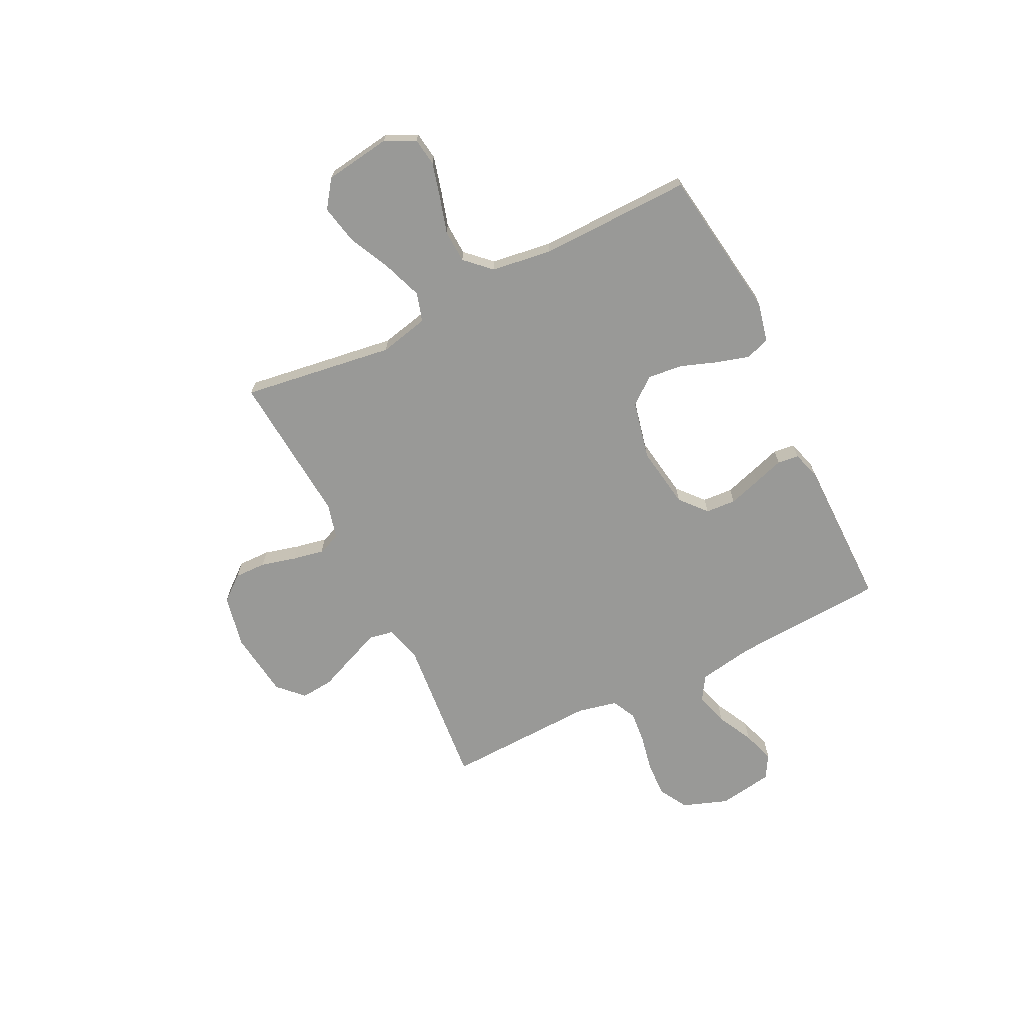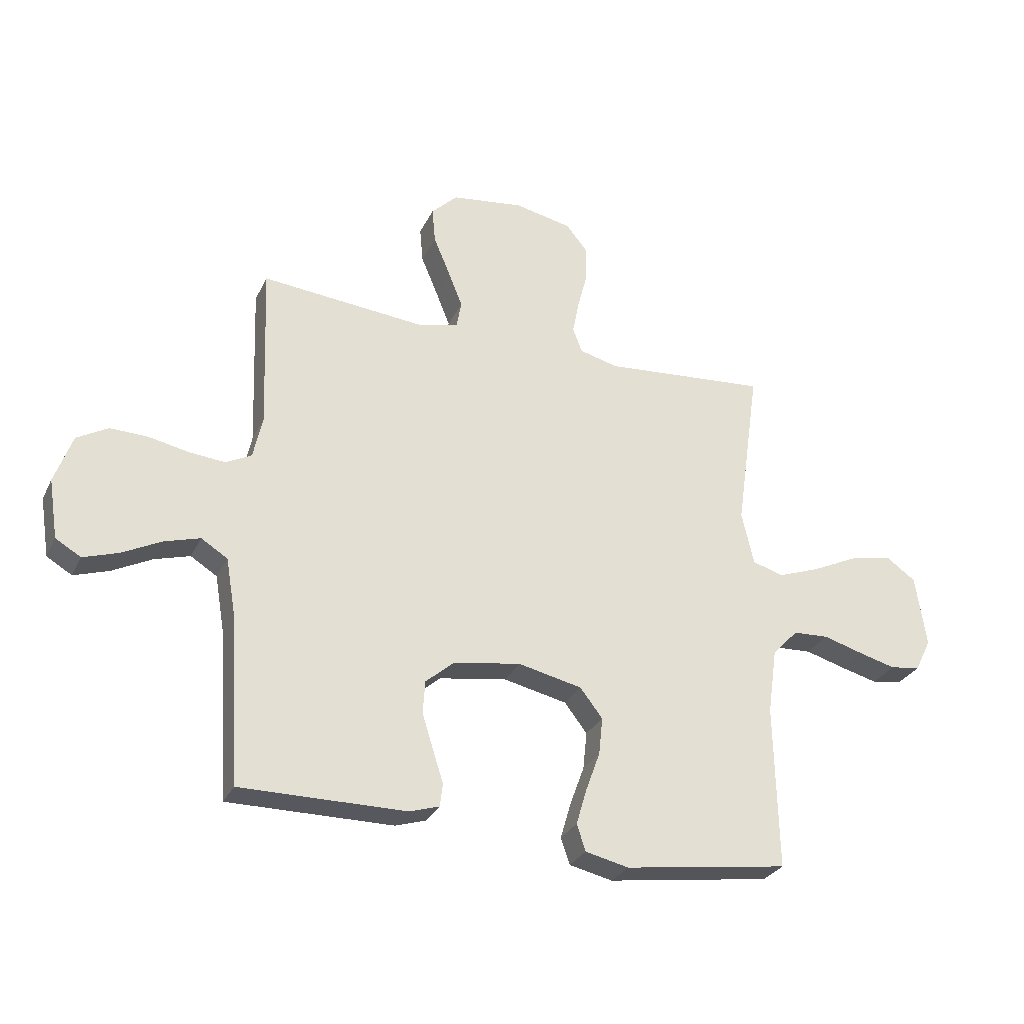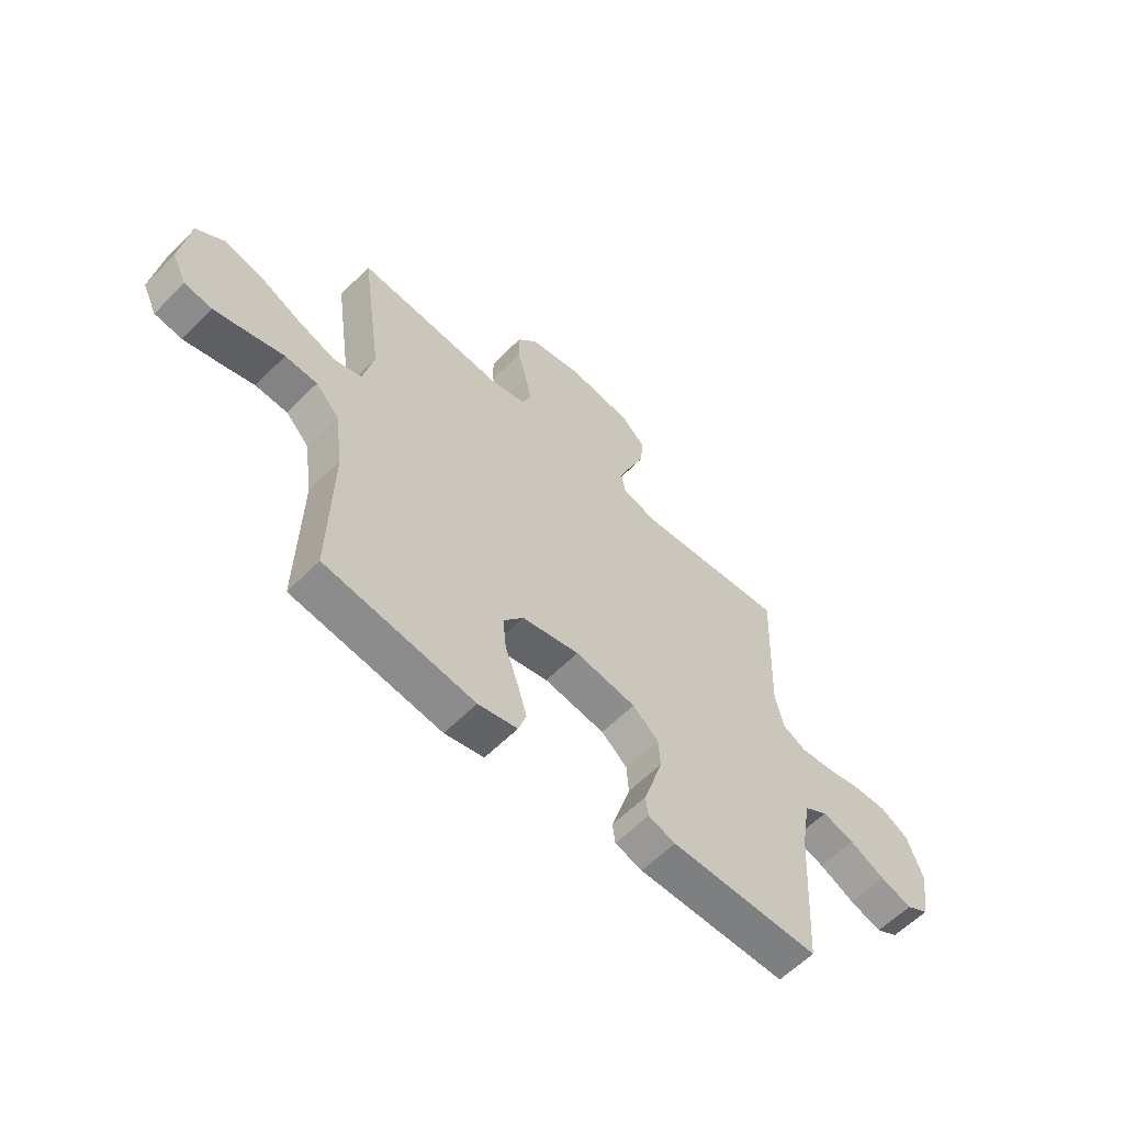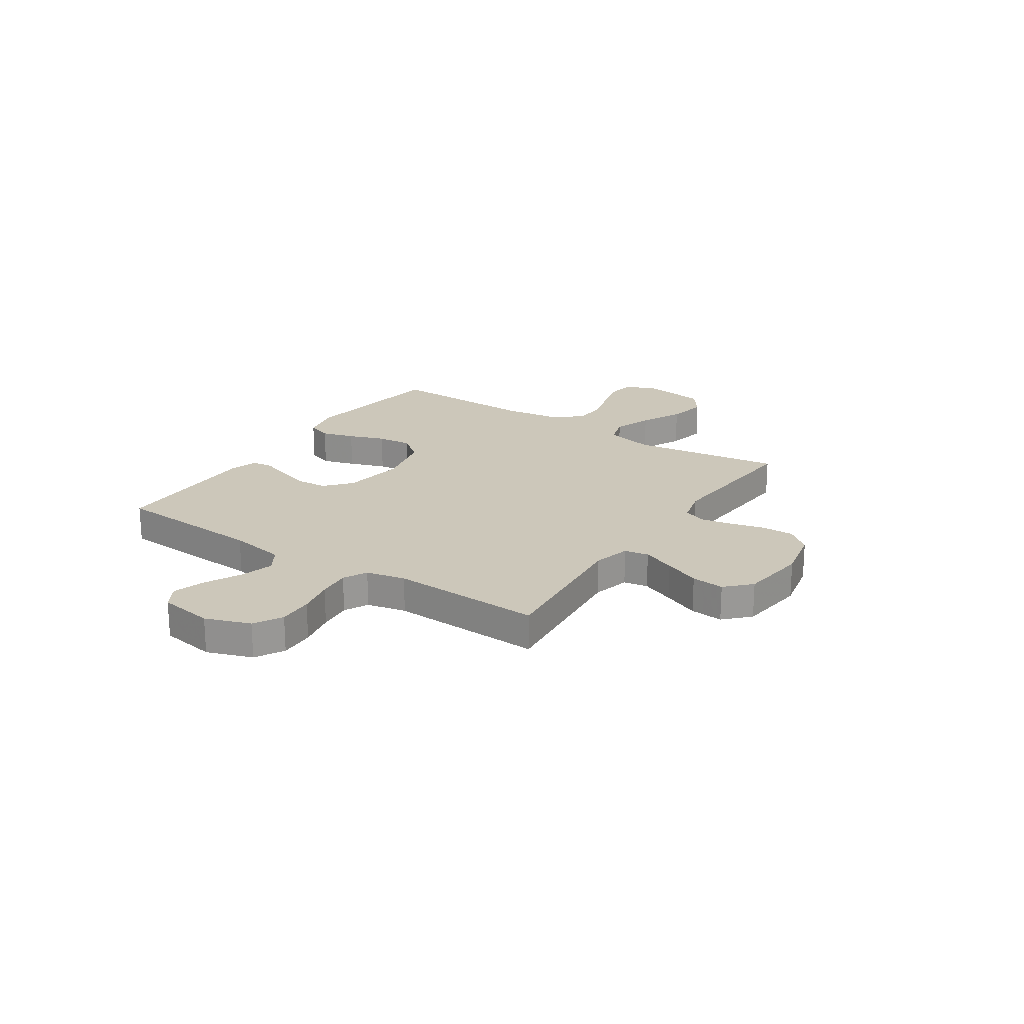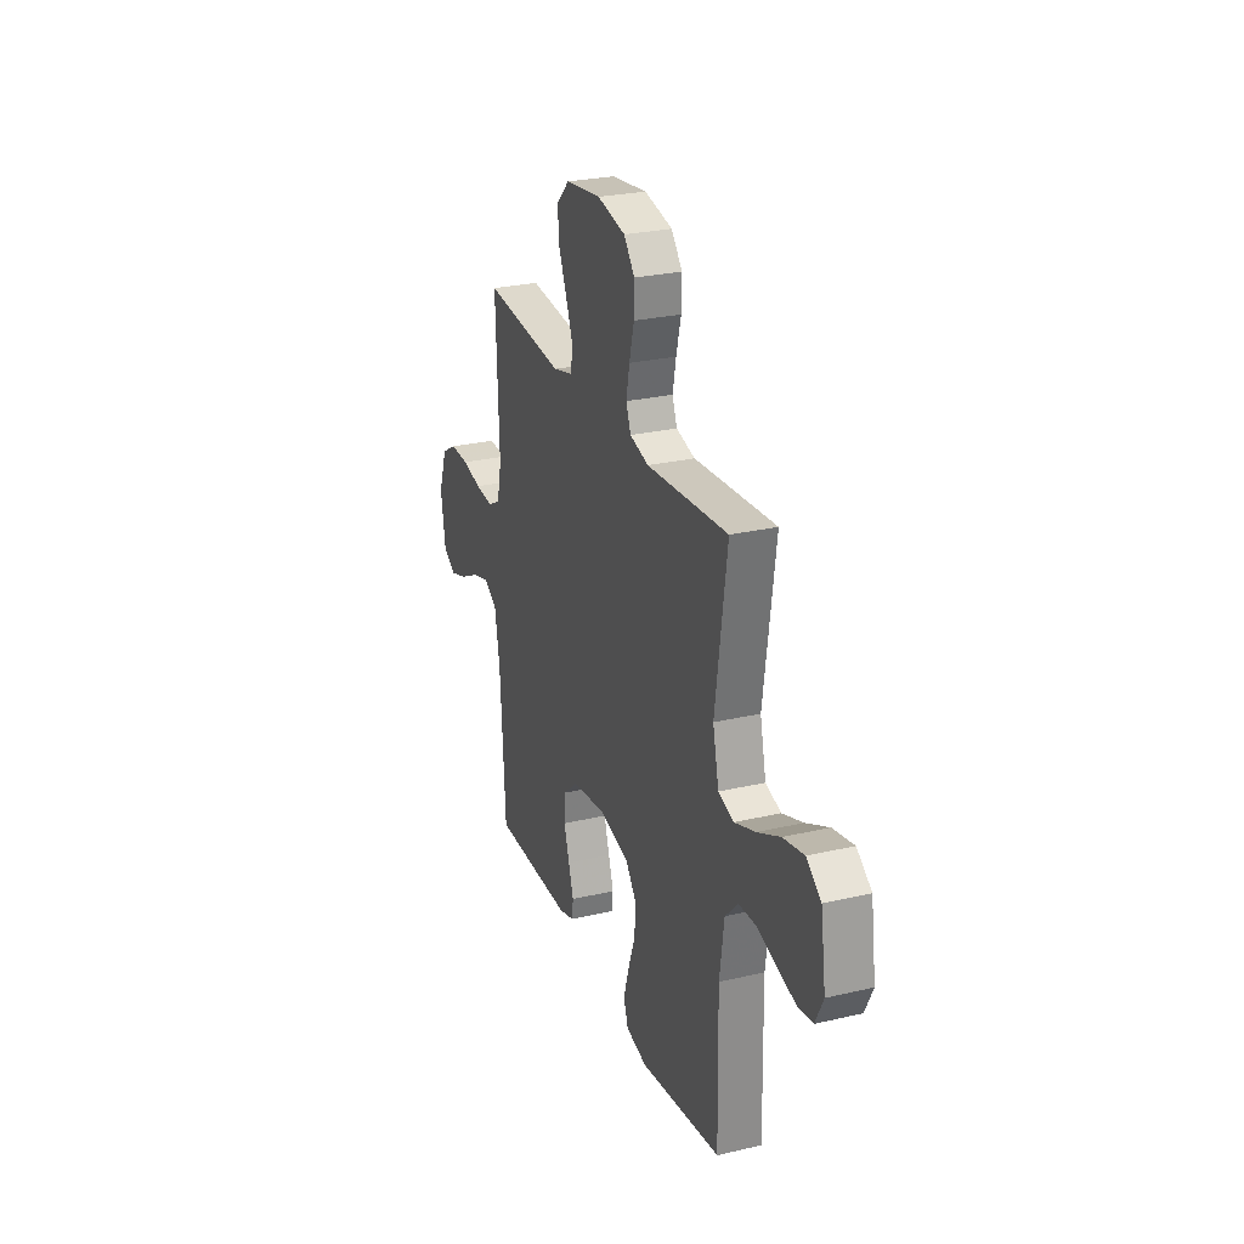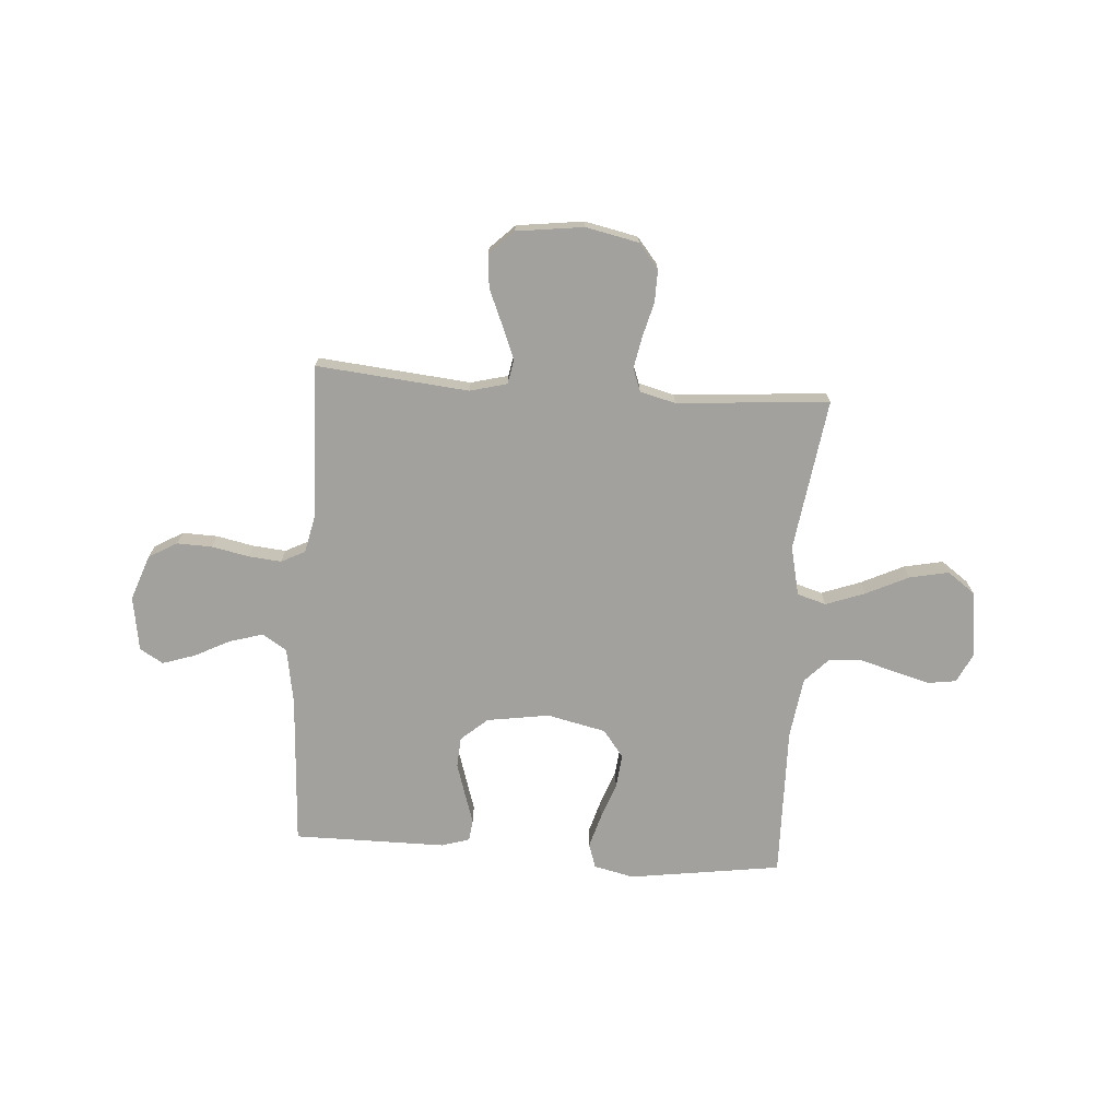
<metadata>
{"format":"obj","ext":"obj","renderer":"f3d","projection":"perspective","resolution":1024,"background":"white","views":[{"elev":-68.8,"azim":116.3,"up":"+Y"},{"elev":-29.0,"azim":-21.8,"up":"+Z"},{"elev":-59.5,"azim":135.9,"up":"+Z"},{"elev":21.5,"azim":-56.4,"up":"+Y"},{"elev":26.7,"azim":69.9,"up":"+Z"},{"elev":-72.0,"azim":-4.1,"up":"+Y"}]}
</metadata>
<code>
v 0.5 0.07 0.5
v 0.457 0.07 0.2
v 0.479 0.07 0.103
v 0.536 0.07 0.086
v 0.613 0.07 0.114
v 0.697 0.07 0.154
v 0.774 0.07 0.17
v 0.828 0.07 0.131
v 0.847 0.07 0
v 0.818 0.07 -0.059
v 0.763 0.07 -0.067
v 0.695 0.07 -0.049
v 0.623 0.07 -0.028
v 0.558 0.07 -0.031
v 0.511 0.07 -0.08
v 0.494 0.07 -0.2
v 0.5 0.07 -0.5
v 0.2 0.07 -0.543
v 0.121 0.07 -0.525
v 0.105 0.07 -0.477
v 0.124 0.07 -0.412
v 0.15 0.07 -0.34
v 0.157 0.07 -0.272
v 0.116 0.07 -0.219
v 0 0.07 -0.193
v -0.123 0.07 -0.212
v -0.175 0.07 -0.257
v -0.179 0.07 -0.317
v -0.159 0.07 -0.381
v -0.14 0.07 -0.44
v -0.145 0.07 -0.482
v -0.2 0.07 -0.499
v -0.5 0.07 -0.5
v -0.518 0.07 -0.2
v -0.537 0.07 -0.089
v -0.585 0.07 -0.059
v -0.65 0.07 -0.078
v -0.721 0.07 -0.114
v -0.785 0.07 -0.135
v -0.831 0.07 -0.108
v -0.848 0.07 0
v -0.816 0.07 0.089
v -0.76 0.07 0.121
v -0.691 0.07 0.119
v -0.618 0.07 0.104
v -0.553 0.07 0.098
v -0.506 0.07 0.122
v -0.489 0.07 0.2
v -0.5 0.07 0.5
v -0.2 0.07 0.472
v -0.127 0.07 0.491
v -0.118 0.07 0.539
v -0.144 0.07 0.604
v -0.174 0.07 0.675
v -0.18 0.07 0.74
v -0.132 0.07 0.787
v 0 0.07 0.804
v 0.104 0.07 0.782
v 0.144 0.07 0.733
v 0.143 0.07 0.67
v 0.125 0.07 0.601
v 0.113 0.07 0.539
v 0.13 0.07 0.494
v 0.2 0.07 0.476
v 0.5 0 0.5
v 0.457 0 0.2
v 0.479 0 0.103
v 0.536 0 0.086
v 0.613 0 0.114
v 0.697 0 0.154
v 0.774 0 0.17
v 0.828 0 0.131
v 0.847 0 0
v 0.818 0 -0.059
v 0.763 0 -0.067
v 0.695 0 -0.049
v 0.623 0 -0.028
v 0.558 0 -0.031
v 0.511 0 -0.08
v 0.494 0 -0.2
v 0.5 0 -0.5
v 0.2 0 -0.543
v 0.121 0 -0.525
v 0.105 0 -0.477
v 0.124 0 -0.412
v 0.15 0 -0.34
v 0.157 0 -0.272
v 0.116 0 -0.219
v 0 0 -0.193
v -0.123 0 -0.212
v -0.175 0 -0.257
v -0.179 0 -0.317
v -0.159 0 -0.381
v -0.14 0 -0.44
v -0.145 0 -0.482
v -0.2 0 -0.499
v -0.5 0 -0.5
v -0.518 0 -0.2
v -0.537 0 -0.089
v -0.585 0 -0.059
v -0.65 0 -0.078
v -0.721 0 -0.114
v -0.785 0 -0.135
v -0.831 0 -0.108
v -0.848 0 0
v -0.816 0 0.089
v -0.76 0 0.121
v -0.691 0 0.119
v -0.618 0 0.104
v -0.553 0 0.098
v -0.506 0 0.122
v -0.489 0 0.2
v -0.5 0 0.5
v -0.2 0 0.472
v -0.127 0 0.491
v -0.118 0 0.539
v -0.144 0 0.604
v -0.174 0 0.675
v -0.18 0 0.74
v -0.132 0 0.787
v 0 0 0.804
v 0.104 0 0.782
v 0.144 0 0.733
v 0.143 0 0.67
v 0.125 0 0.601
v 0.113 0 0.539
v 0.13 0 0.494
v 0.2 0 0.476
f 58 59 60 61
f 58 61 62
f 57 58 62
f 56 57 62 63
f 53 54 55 56
f 52 53 56 63
f 48 49 50
f 47 48 50 51
f 42 43 44 45
f 42 45 46
f 41 42 46
f 40 41 46
f 37 38 39 40
f 36 37 40 46
f 35 36 46 47
f 31 32 33 34
f 29 30 31 34
f 28 29 34 35
f 27 28 35 47
f 19 20 21 22
f 17 18 19 22
f 16 17 22 23
f 15 16 23 24
f 10 11 12 13
f 8 9 10 13
f 8 13 14
f 5 6 7 8
f 4 5 8 14
f 3 4 14 15
f 64 1 2
f 51 52 63 64
f 26 27 47 51
f 25 26 51 64
f 15 24 25 64
f 2 3 15 64
f 125 124 123 122
f 126 125 122
f 126 122 121
f 127 126 121 120
f 120 119 118 117
f 127 120 117 116
f 114 113 112
f 115 114 112 111
f 109 108 107 106
f 110 109 106
f 110 106 105
f 110 105 104
f 104 103 102 101
f 110 104 101 100
f 111 110 100 99
f 98 97 96 95
f 98 95 94 93
f 99 98 93 92
f 111 99 92 91
f 86 85 84 83
f 86 83 82 81
f 87 86 81 80
f 88 87 80 79
f 77 76 75 74
f 77 74 73 72
f 78 77 72
f 72 71 70 69
f 78 72 69 68
f 79 78 68 67
f 66 65 128
f 128 127 116 115
f 115 111 91 90
f 128 115 90 89
f 128 89 88 79
f 128 79 67 66
f 1 65 66 2
f 2 66 67 3
f 3 67 68 4
f 4 68 69 5
f 5 69 70 6
f 6 70 71 7
f 7 71 72 8
f 8 72 73 9
f 9 73 74 10
f 10 74 75 11
f 11 75 76 12
f 12 76 77 13
f 13 77 78 14
f 14 78 79 15
f 15 79 80 16
f 16 80 81 17
f 17 81 82 18
f 18 82 83 19
f 19 83 84 20
f 20 84 85 21
f 21 85 86 22
f 22 86 87 23
f 23 87 88 24
f 24 88 89 25
f 25 89 90 26
f 26 90 91 27
f 27 91 92 28
f 28 92 93 29
f 29 93 94 30
f 30 94 95 31
f 31 95 96 32
f 32 96 97 33
f 33 97 98 34
f 34 98 99 35
f 35 99 100 36
f 36 100 101 37
f 37 101 102 38
f 38 102 103 39
f 39 103 104 40
f 40 104 105 41
f 41 105 106 42
f 42 106 107 43
f 43 107 108 44
f 44 108 109 45
f 45 109 110 46
f 46 110 111 47
f 47 111 112 48
f 48 112 113 49
f 49 113 114 50
f 50 114 115 51
f 51 115 116 52
f 52 116 117 53
f 53 117 118 54
f 54 118 119 55
f 55 119 120 56
f 56 120 121 57
f 57 121 122 58
f 58 122 123 59
f 59 123 124 60
f 60 124 125 61
f 61 125 126 62
f 62 126 127 63
f 63 127 128 64
f 64 128 65 1

</code>
